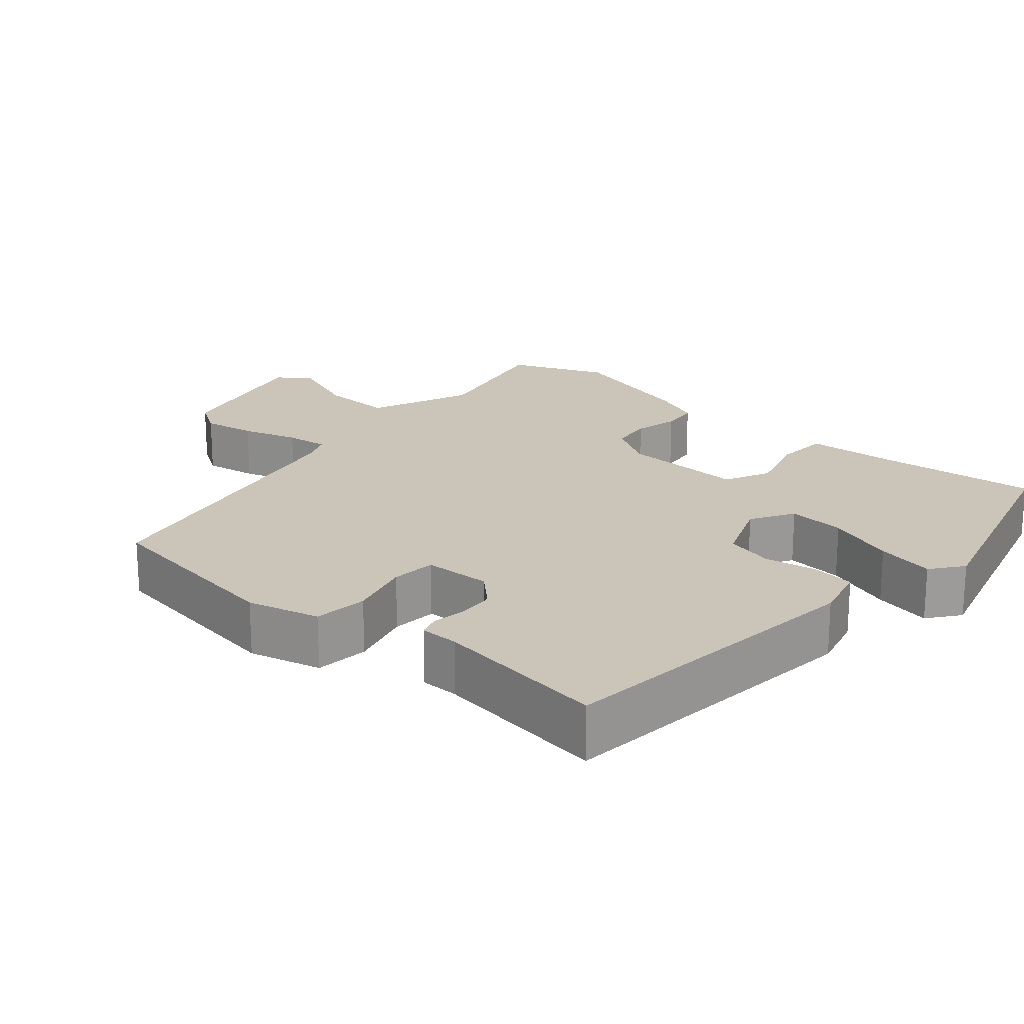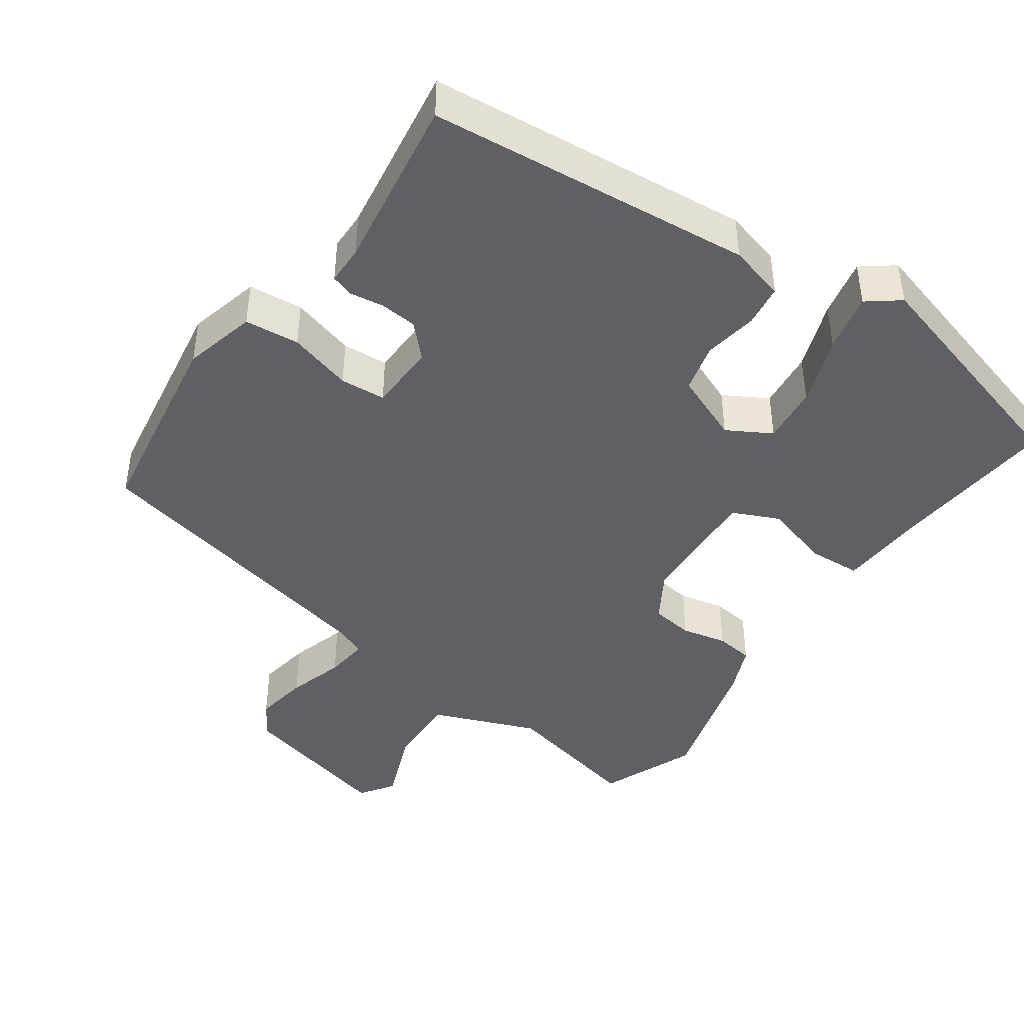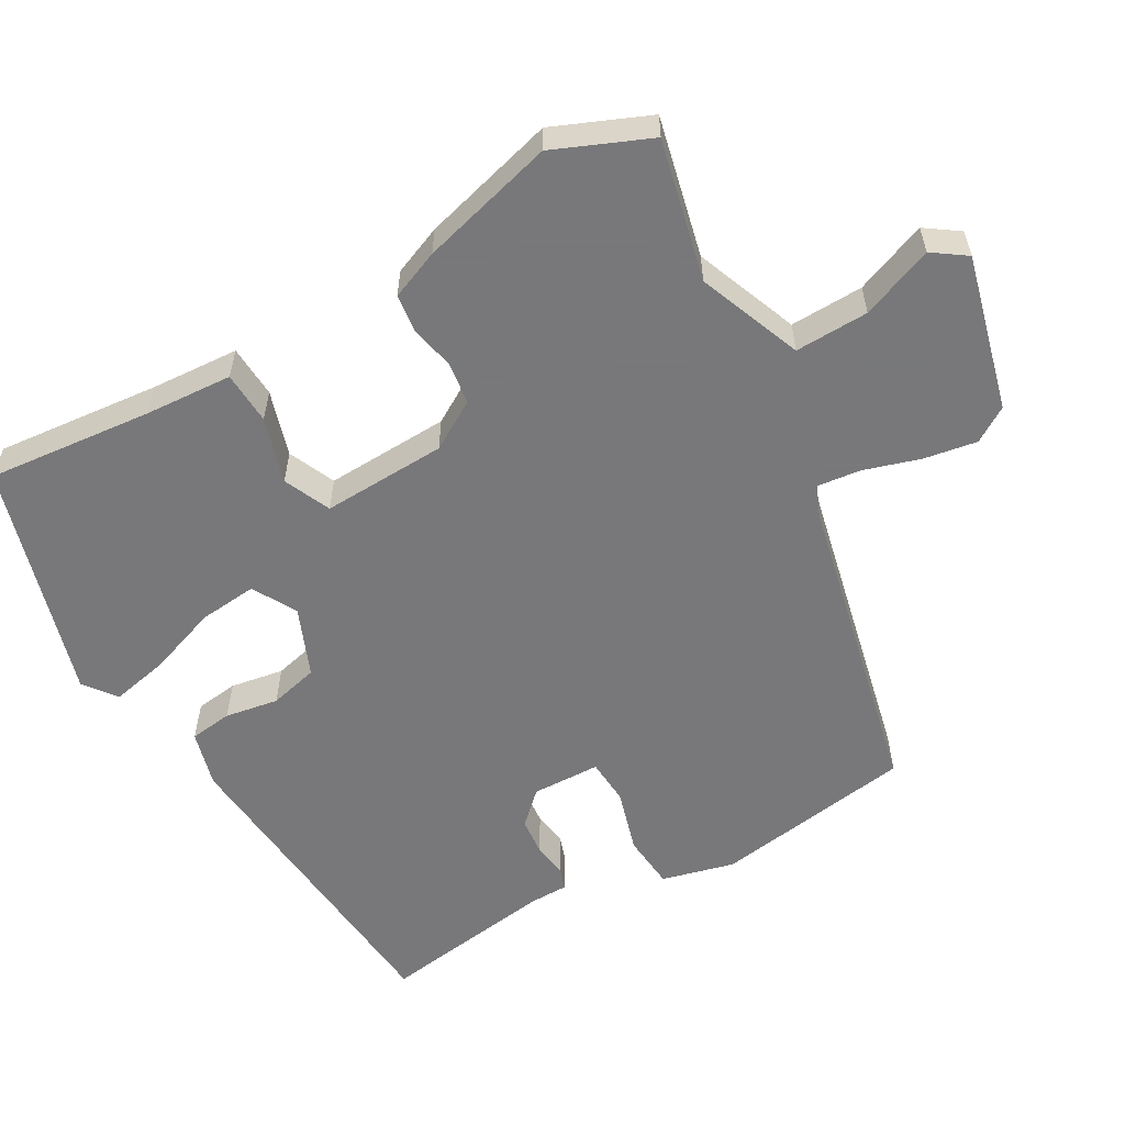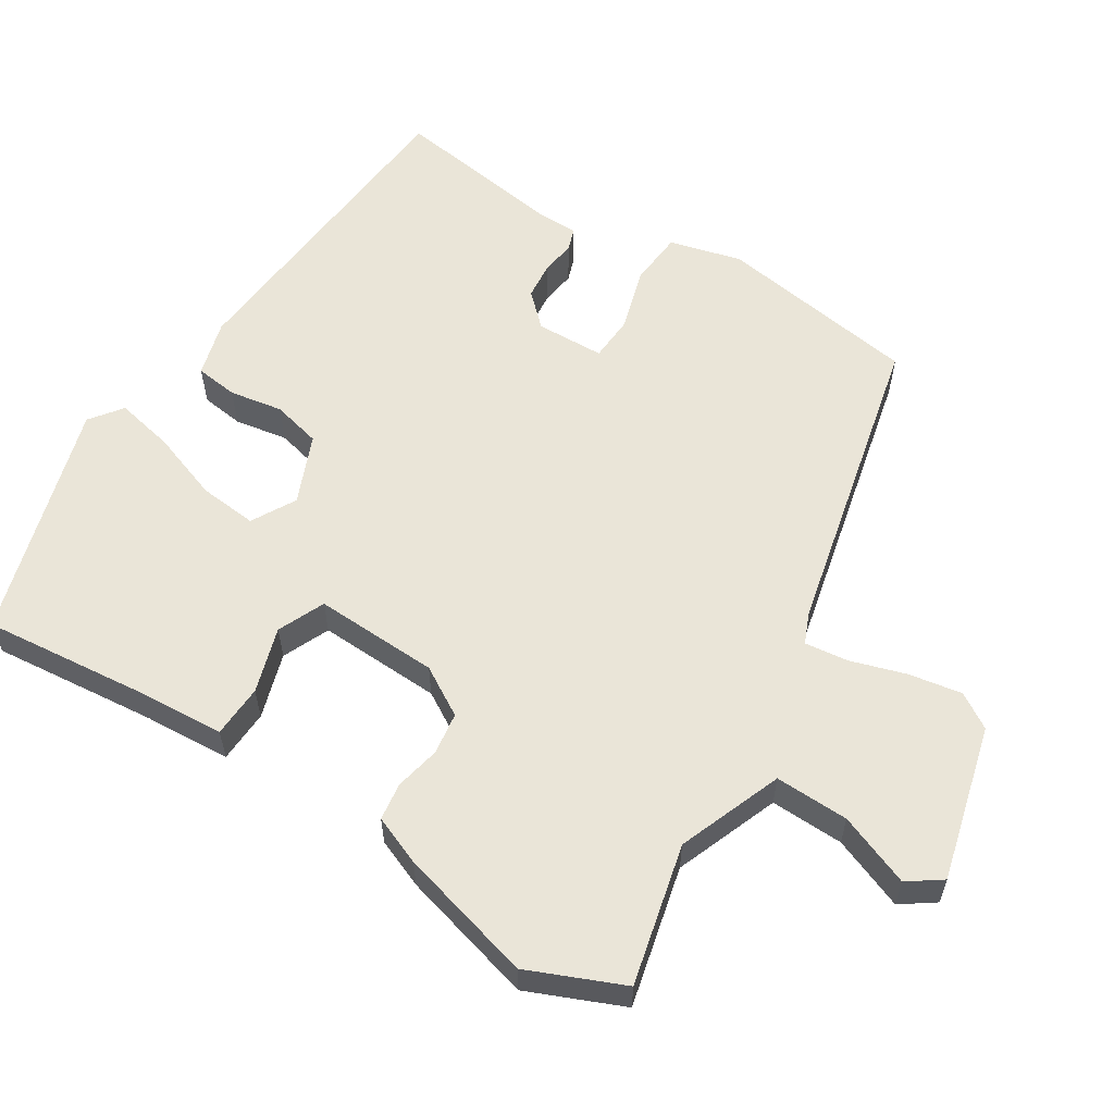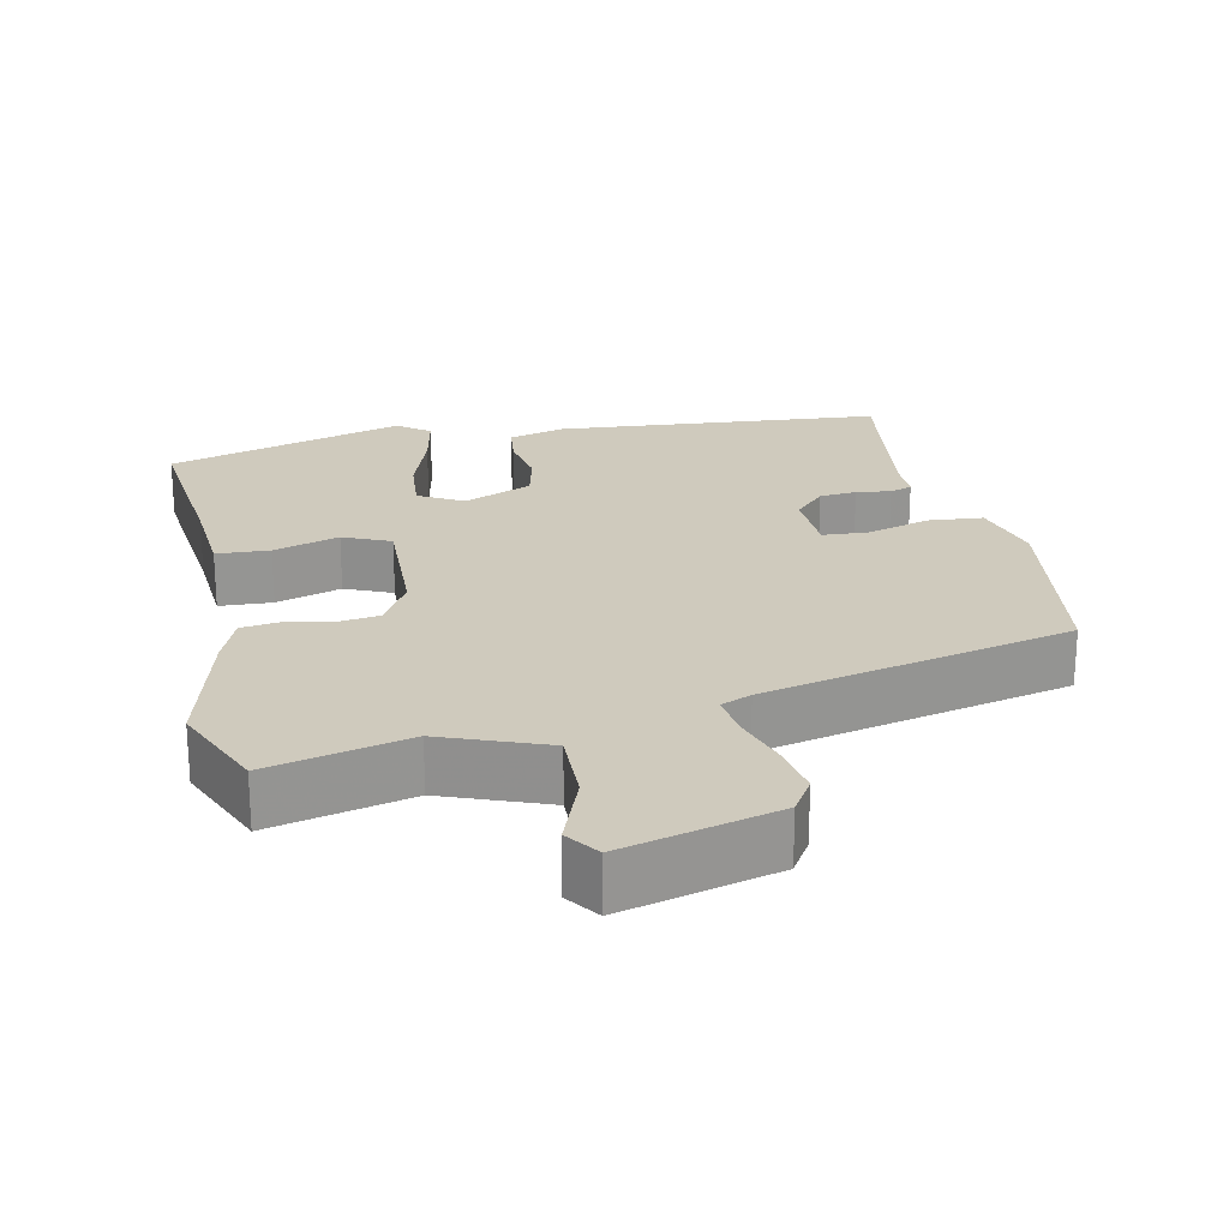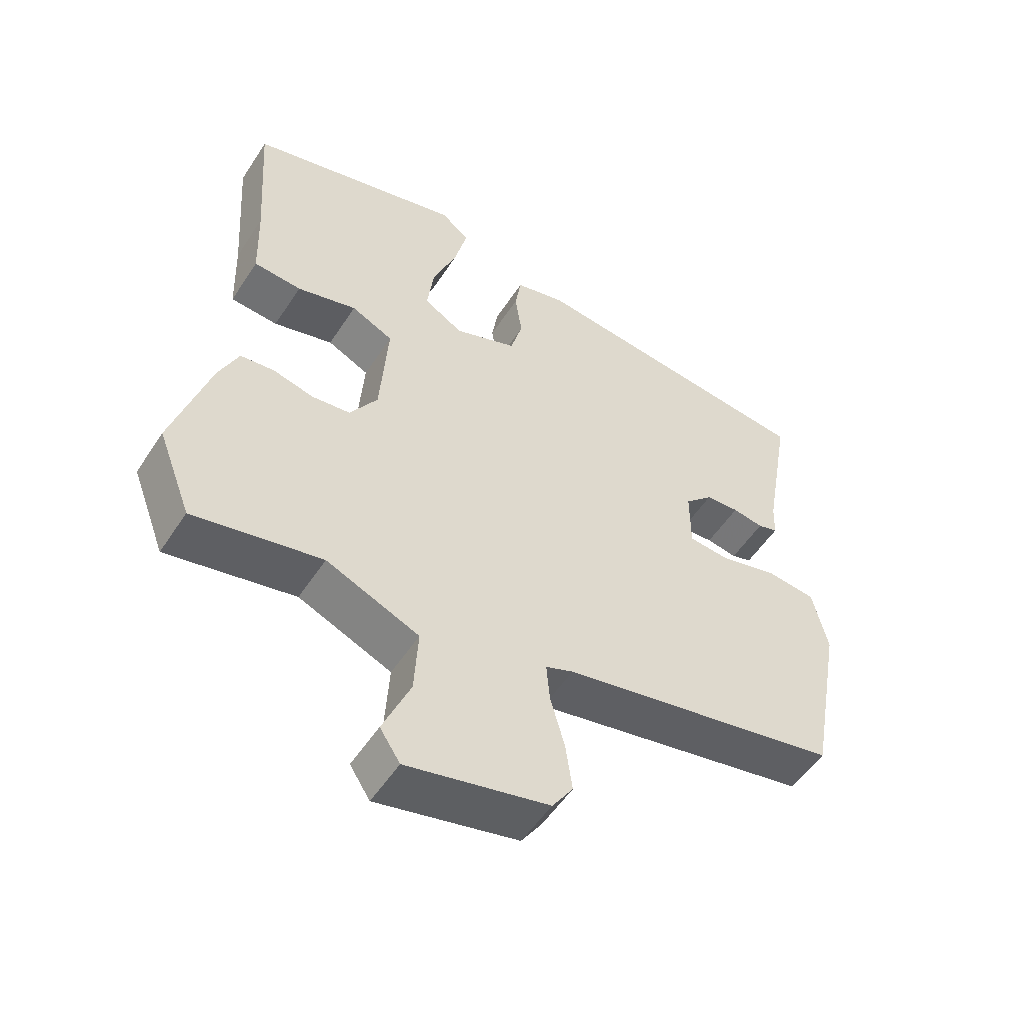
<metadata>
{"format":"obj","ext":"obj","renderer":"f3d","projection":"perspective","resolution":1024,"background":"white","views":[{"elev":20.4,"azim":-50.4,"up":"+Y"},{"elev":-43.8,"azim":-36.5,"up":"+Y"},{"elev":-57.6,"azim":117.9,"up":"+Y"},{"elev":58.9,"azim":120.2,"up":"+Y"},{"elev":23.0,"azim":165.9,"up":"+Y"},{"elev":-53.1,"azim":147.7,"up":"+Z"}]}
</metadata>
<code>
v 0.547 0.07 -0.377
v 0.497 0.07 -0.507
v 0.307 0.07 -0.469
v 0.169 0.07 -0.528
v 0.175 0.07 -0.627
v 0.216 0.07 -0.723
v 0.186 0.07 -0.769
v -0.024 0.07 -0.722
v -0.055 0.07 -0.676
v -0.045 0.07 -0.604
v -0.024 0.07 -0.528
v -0.019 0.07 -0.47
v -0.06 0.07 -0.454
v -0.476 0.07 -0.374
v -0.525 0.07 -0.106
v -0.503 0.07 -0.008
v -0.43 0.07 0.001
v -0.344 0.07 -0.021
v -0.283 0.07 -0.015
v -0.283 0.07 0.077
v -0.325 0.07 0.118
v -0.375 0.07 0.121
v -0.421 0.07 0.113
v -0.451 0.07 0.122
v -0.453 0.07 0.174
v -0.494 0.07 0.408
v -0.059 0.07 0.46
v 0.017 0.07 0.442
v 0.026 0.07 0.385
v 0.016 0.07 0.313
v 0.034 0.07 0.248
v 0.127 0.07 0.213
v 0.185 0.07 0.248
v 0.175 0.07 0.326
v 0.139 0.07 0.418
v 0.12 0.07 0.496
v 0.162 0.07 0.53
v 0.483 0.07 0.448
v 0.468 0.07 0.226
v 0.464 0.07 0.107
v 0.393 0.07 0.101
v 0.304 0.07 0.125
v 0.242 0.07 0.095
v 0.254 0.07 -0.072
v 0.295 0.07 -0.136
v 0.352 0.07 -0.142
v 0.412 0.07 -0.127
v 0.463 0.07 -0.132
v 0.492 0.07 -0.197
v 0.547 0 -0.377
v 0.497 0 -0.507
v 0.307 0 -0.469
v 0.169 0 -0.528
v 0.175 0 -0.627
v 0.216 0 -0.723
v 0.186 0 -0.769
v -0.024 0 -0.722
v -0.055 0 -0.676
v -0.045 0 -0.604
v -0.024 0 -0.528
v -0.019 0 -0.47
v -0.06 0 -0.454
v -0.476 0 -0.374
v -0.525 0 -0.106
v -0.503 0 -0.008
v -0.43 0 0.001
v -0.344 0 -0.021
v -0.283 0 -0.015
v -0.283 0 0.077
v -0.325 0 0.118
v -0.375 0 0.121
v -0.421 0 0.113
v -0.451 0 0.122
v -0.453 0 0.174
v -0.494 0 0.408
v -0.059 0 0.46
v 0.017 0 0.442
v 0.026 0 0.385
v 0.016 0 0.313
v 0.034 0 0.248
v 0.127 0 0.213
v 0.185 0 0.248
v 0.175 0 0.326
v 0.139 0 0.418
v 0.12 0 0.496
v 0.162 0 0.53
v 0.483 0 0.448
v 0.468 0 0.226
v 0.464 0 0.107
v 0.393 0 0.101
v 0.304 0 0.125
v 0.242 0 0.095
v 0.254 0 -0.072
v 0.295 0 -0.136
v 0.352 0 -0.142
v 0.412 0 -0.127
v 0.463 0 -0.132
v 0.492 0 -0.197
f 46 47 48 49
f 45 46 49 1
f 39 40 41 42
f 39 42 43
f 38 39 43
f 37 38 43
f 34 35 36 37
f 33 34 37 43
f 32 33 43 44
f 27 28 29 30
f 25 26 27 30
f 25 30 31
f 22 23 24 25
f 21 22 25 31
f 20 21 31 32
f 15 16 17 18
f 13 14 15 18
f 12 13 18 19
f 8 9 10 11
f 8 11 12
f 5 6 7 8
f 4 5 8 12
f 3 4 12 19
f 45 1 2 3
f 44 45 3 19
f 19 20 32 44
f 98 97 96 95
f 50 98 95 94
f 91 90 89 88
f 92 91 88
f 92 88 87
f 92 87 86
f 86 85 84 83
f 92 86 83 82
f 93 92 82 81
f 79 78 77 76
f 79 76 75 74
f 80 79 74
f 74 73 72 71
f 80 74 71 70
f 81 80 70 69
f 67 66 65 64
f 67 64 63 62
f 68 67 62 61
f 60 59 58 57
f 61 60 57
f 57 56 55 54
f 61 57 54 53
f 68 61 53 52
f 52 51 50 94
f 68 52 94 93
f 93 81 69 68
f 1 50 51 2
f 2 51 52 3
f 3 52 53 4
f 4 53 54 5
f 5 54 55 6
f 6 55 56 7
f 7 56 57 8
f 8 57 58 9
f 9 58 59 10
f 10 59 60 11
f 11 60 61 12
f 12 61 62 13
f 13 62 63 14
f 14 63 64 15
f 15 64 65 16
f 16 65 66 17
f 17 66 67 18
f 18 67 68 19
f 19 68 69 20
f 20 69 70 21
f 21 70 71 22
f 22 71 72 23
f 23 72 73 24
f 24 73 74 25
f 25 74 75 26
f 26 75 76 27
f 27 76 77 28
f 28 77 78 29
f 29 78 79 30
f 30 79 80 31
f 31 80 81 32
f 32 81 82 33
f 33 82 83 34
f 34 83 84 35
f 35 84 85 36
f 36 85 86 37
f 37 86 87 38
f 38 87 88 39
f 39 88 89 40
f 40 89 90 41
f 41 90 91 42
f 42 91 92 43
f 43 92 93 44
f 44 93 94 45
f 45 94 95 46
f 46 95 96 47
f 47 96 97 48
f 48 97 98 49
f 49 98 50 1

</code>
